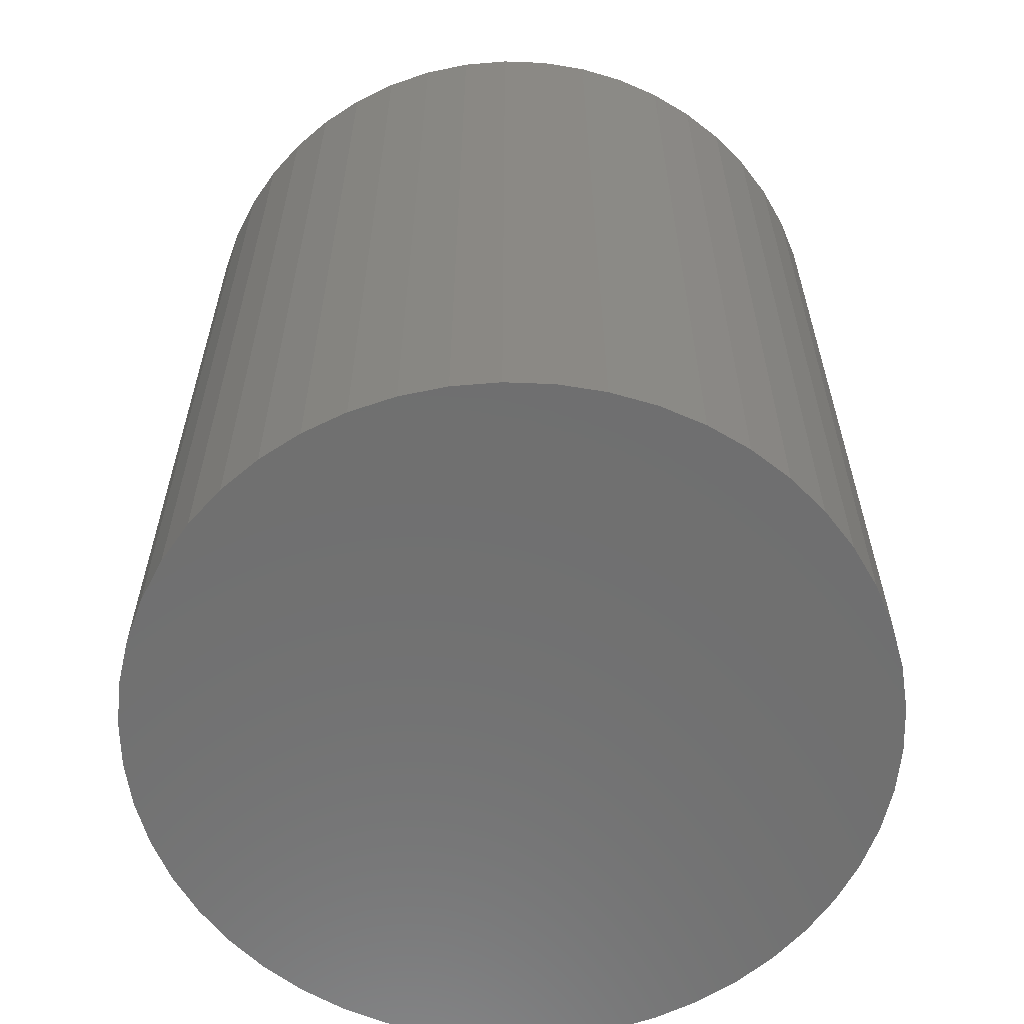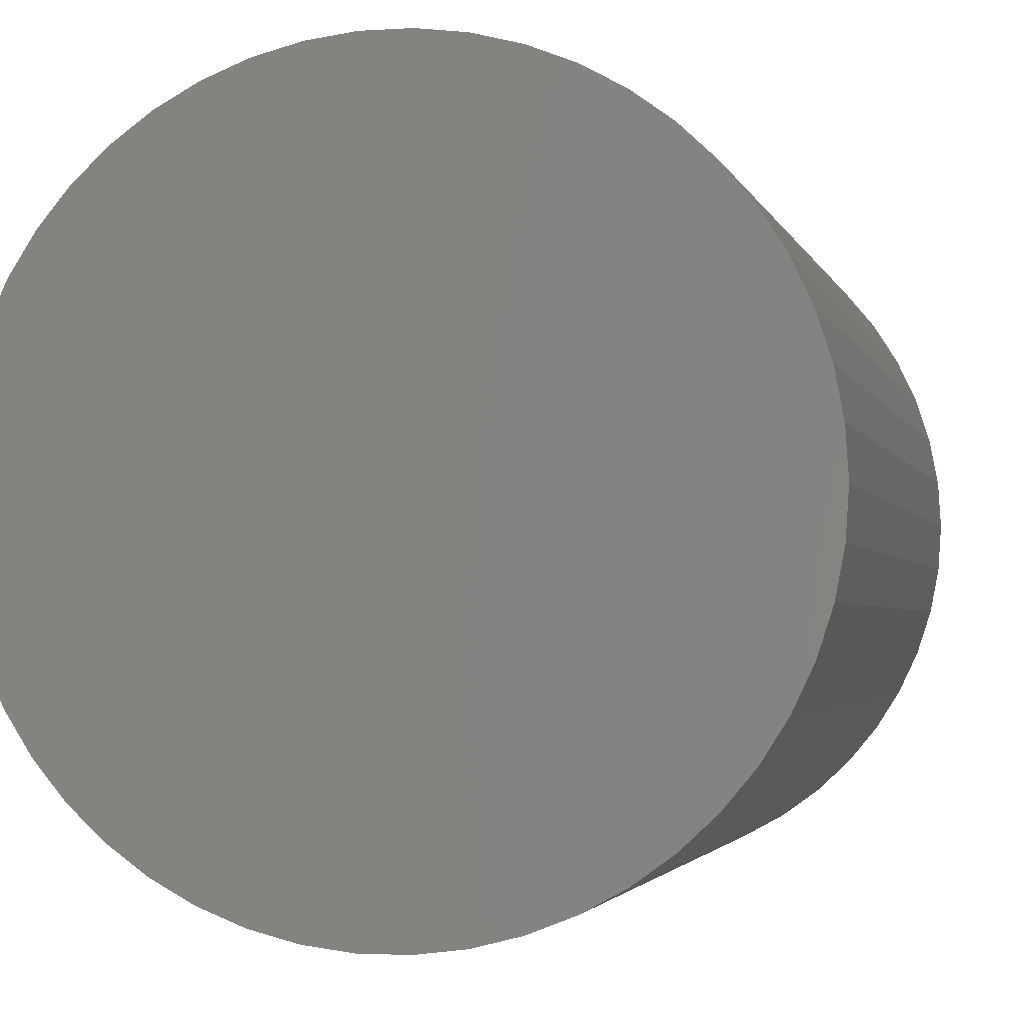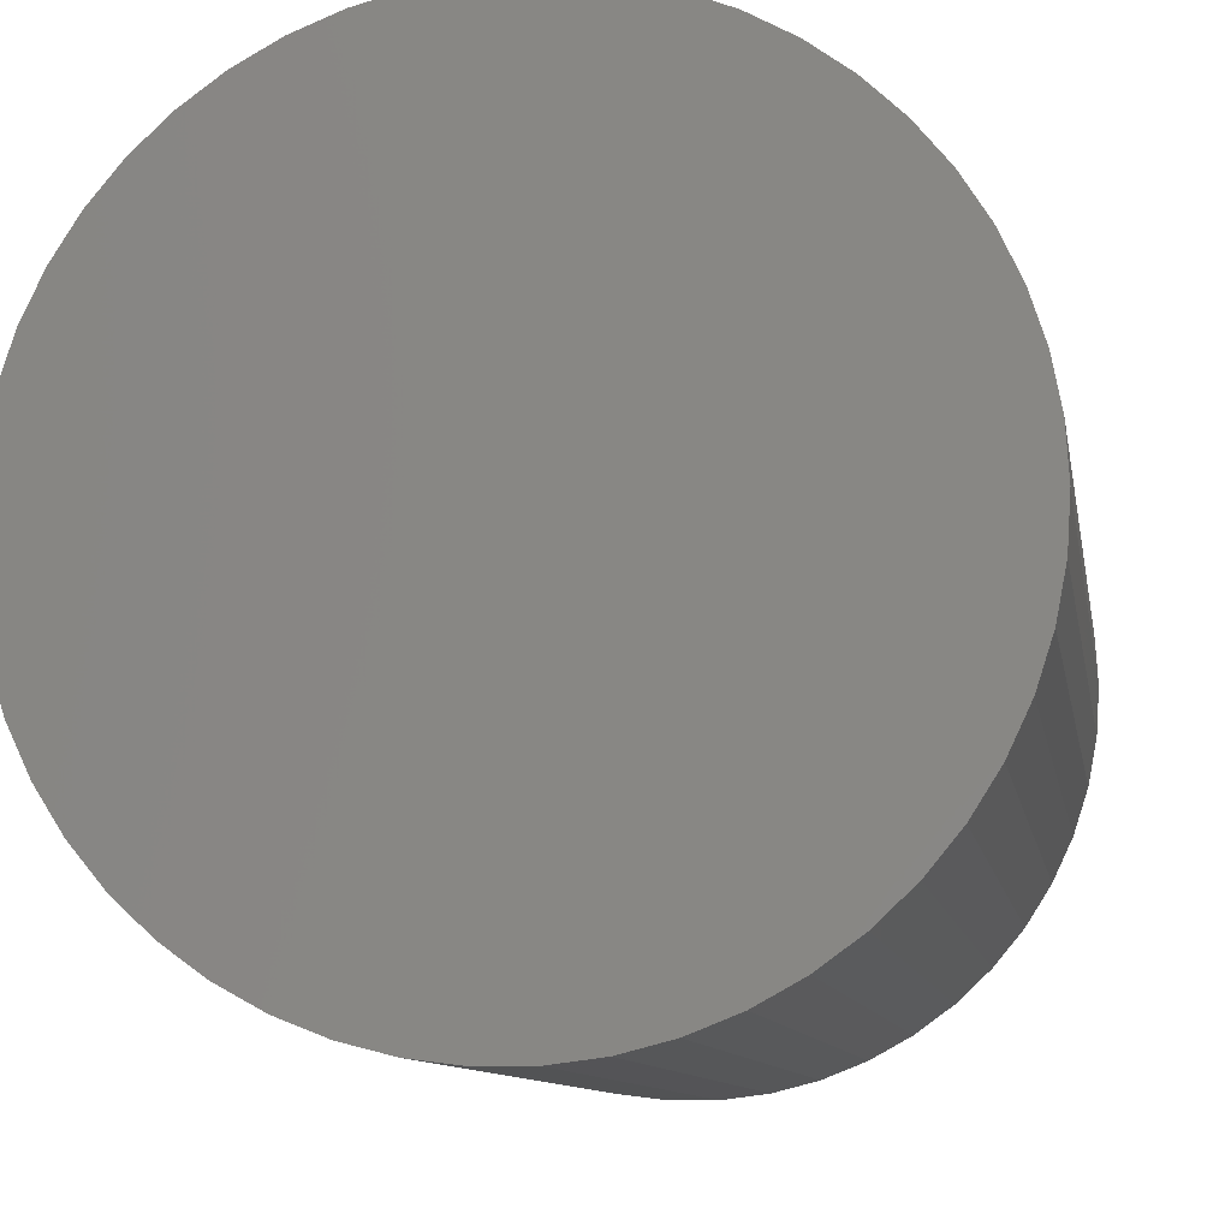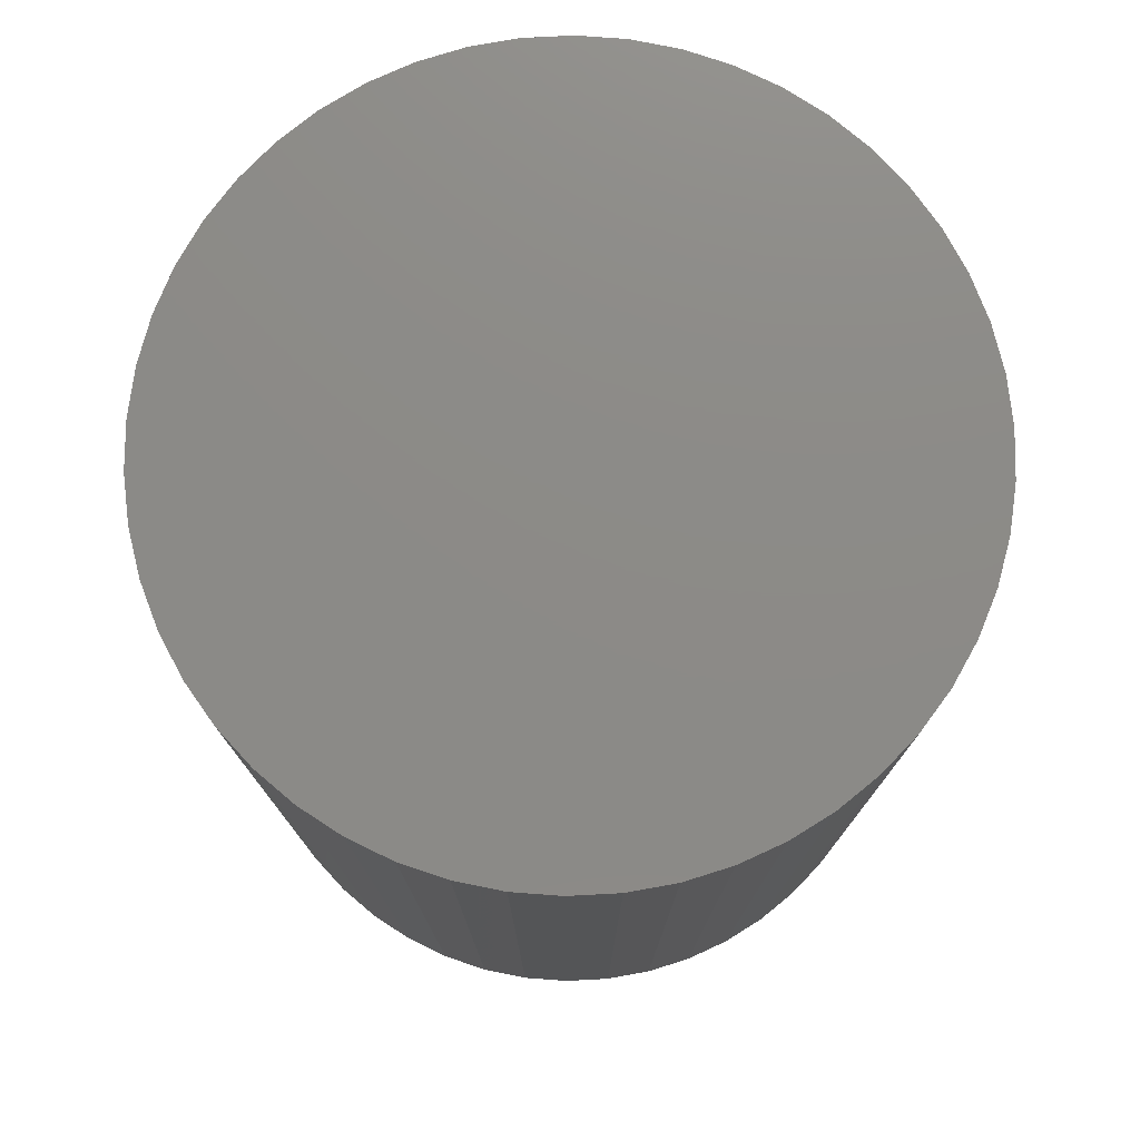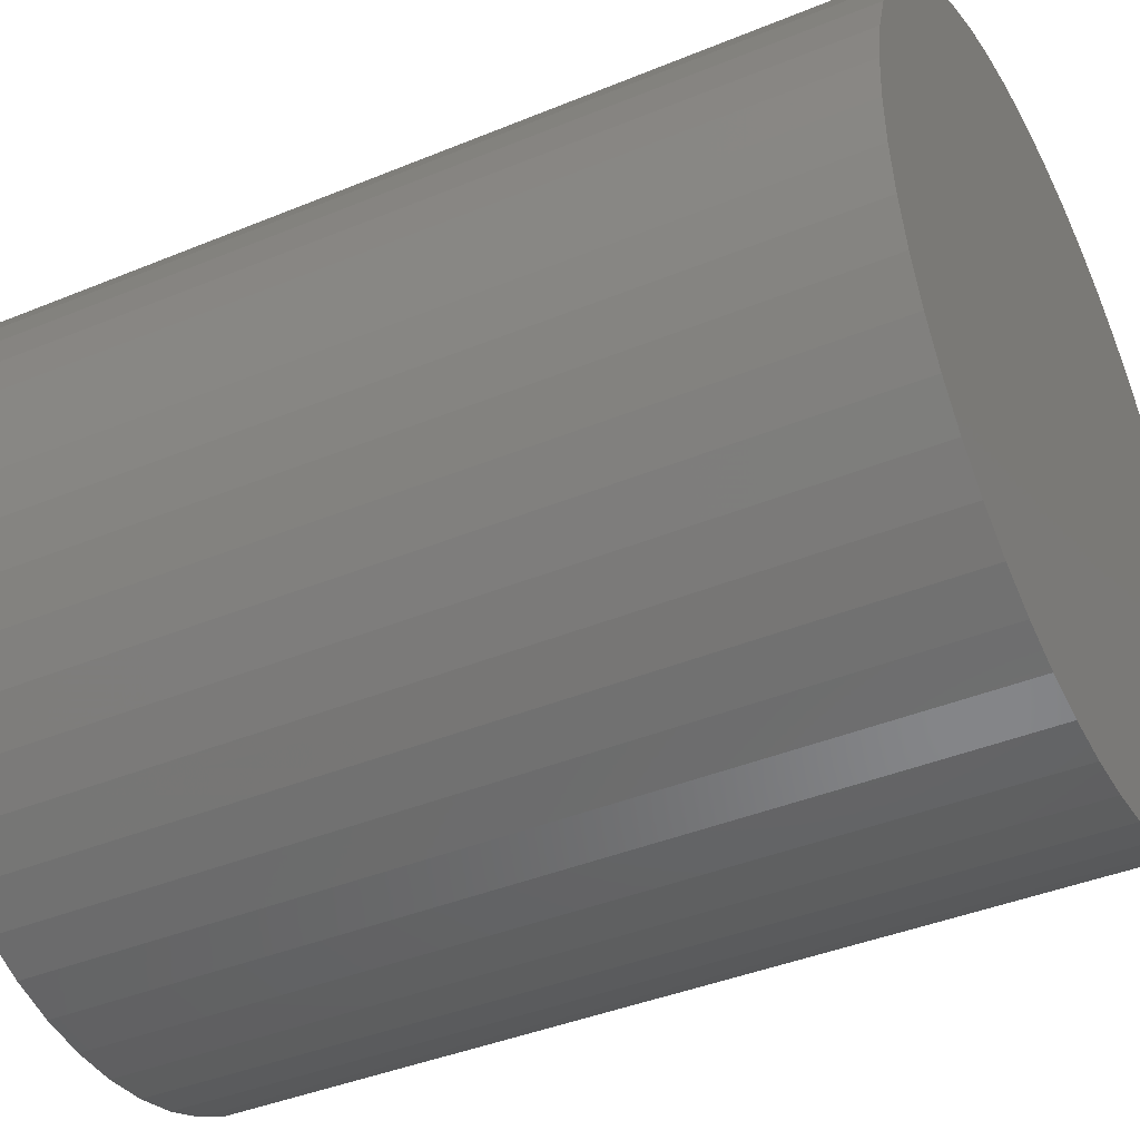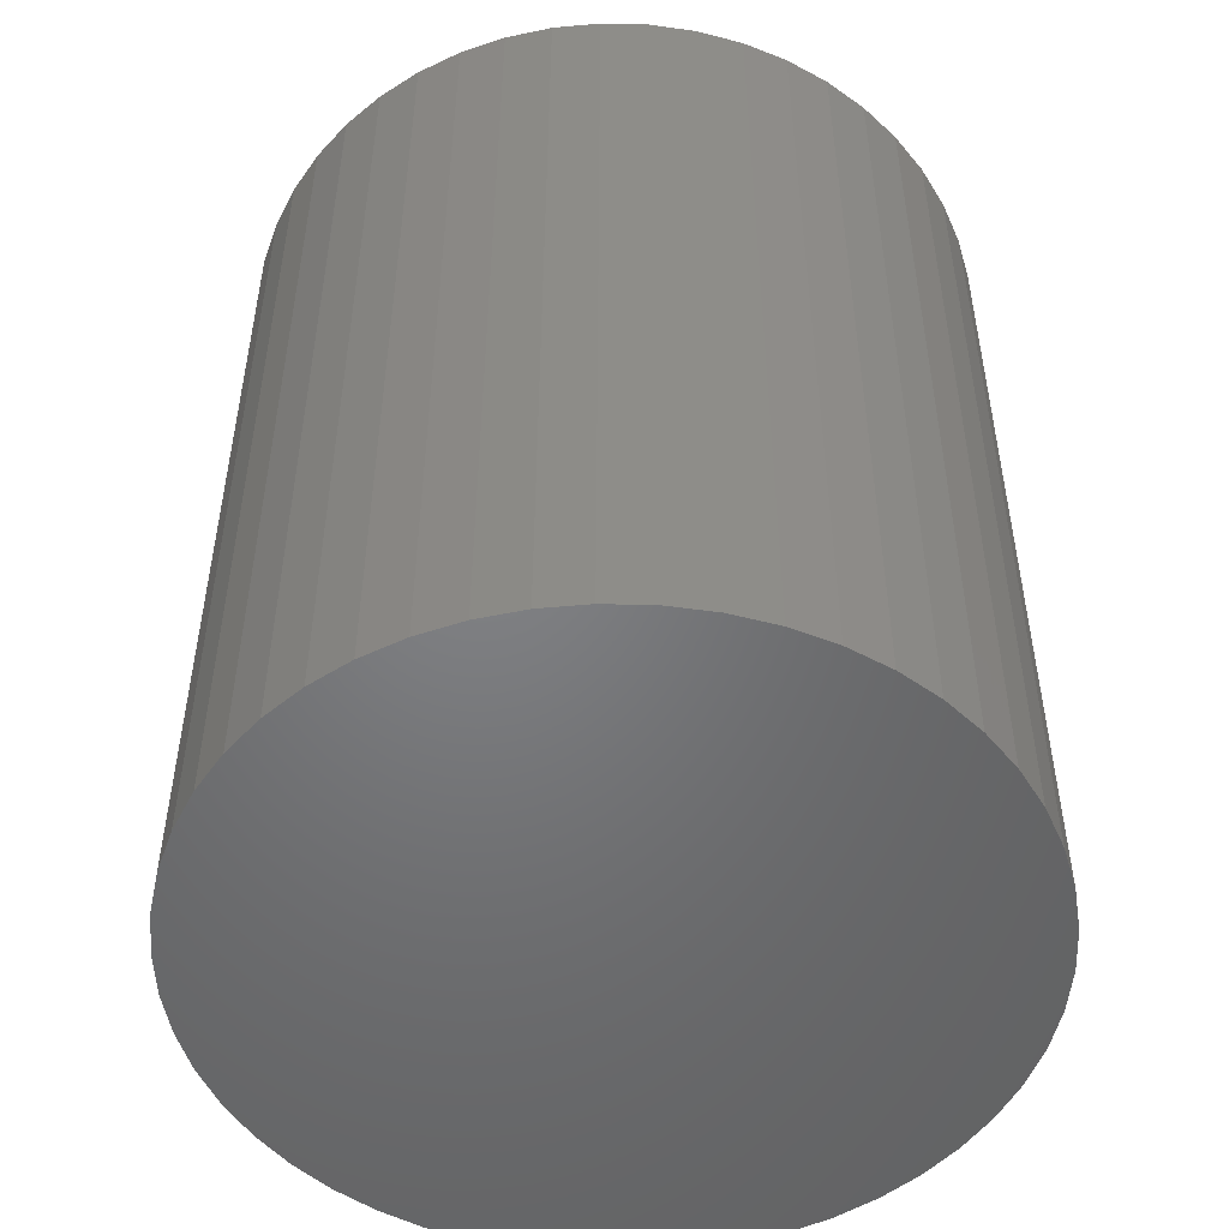
<metadata>
{"format":"stl","ext":"stl","renderer":"f3d","projection":"perspective","resolution":1024,"background":"white","views":[{"elev":-61.3,"azim":-2.3,"up":"+Z"},{"elev":-2.5,"azim":13.3,"up":"+Y"},{"elev":-9.7,"azim":-170.7,"up":"+Y"},{"elev":76.9,"azim":-118.2,"up":"+Z"},{"elev":-40.4,"azim":116.9,"up":"+Y"},{"elev":-50.8,"azim":-87.9,"up":"+Z"}]}
</metadata>
<code>
# stl→obj: 100 verts, 196 faces
v 16.35 0 19.5
v 16.22 2.049 -19.5
v 16.22 2.049 19.5
v 16.35 0 -19.5
v -16.35 0 -19.5
v -16.22 2.049 19.5
v -16.22 2.049 -19.5
v -16.35 0 19.5
v 1.027 16.32 -19.5
v -1.027 16.32 19.5
v 1.027 16.32 19.5
v -1.027 16.32 -19.5
v 16.22 -2.049 19.5
v 15.84 4.066 19.5
v 15.84 -4.066 19.5
v 15.2 6.019 19.5
v 15.2 -6.019 19.5
v 14.33 7.877 19.5
v 14.33 -7.877 19.5
v 13.23 9.61 19.5
v 13.23 -9.61 19.5
v 11.92 11.19 19.5
v 11.92 -11.19 19.5
v 10.42 12.6 19.5
v 10.42 -12.6 19.5
v 8.761 13.8 19.5
v 8.761 -13.8 19.5
v 6.961 14.79 19.5
v 6.961 -14.79 19.5
v 5.052 15.55 19.5
v 5.052 -15.55 19.5
v 3.064 16.06 19.5
v 3.064 -16.06 19.5
v 1.027 -16.32 19.5
v -1.027 -16.32 19.5
v -3.064 16.06 19.5
v -3.064 -16.06 19.5
v -5.052 15.55 19.5
v -5.052 -15.55 19.5
v -6.961 14.79 19.5
v -6.961 -14.79 19.5
v -8.761 13.8 19.5
v -8.761 -13.8 19.5
v -10.42 12.6 19.5
v -10.42 -12.6 19.5
v -11.92 11.19 19.5
v -11.92 -11.19 19.5
v -13.23 9.61 19.5
v -13.23 -9.61 19.5
v -14.33 7.877 19.5
v -14.33 -7.877 19.5
v -15.2 6.019 19.5
v -15.2 -6.019 19.5
v -15.84 4.066 19.5
v -15.84 -4.066 19.5
v -16.22 -2.049 19.5
v 13.23 -9.61 -19.5
v 11.92 -11.19 -19.5
v 11.92 11.19 -19.5
v 10.42 12.6 -19.5
v 16.22 -2.049 -19.5
v 15.84 -4.066 -19.5
v 15.84 4.066 -19.5
v 15.2 -6.019 -19.5
v 15.2 6.019 -19.5
v 14.33 -7.877 -19.5
v 14.33 7.877 -19.5
v 13.23 9.61 -19.5
v 10.42 -12.6 -19.5
v 8.761 -13.8 -19.5
v 8.761 13.8 -19.5
v 6.961 -14.79 -19.5
v 6.961 14.79 -19.5
v 5.052 -15.55 -19.5
v 5.052 15.55 -19.5
v 3.064 -16.06 -19.5
v 3.064 16.06 -19.5
v 1.027 -16.32 -19.5
v -1.027 -16.32 -19.5
v -3.064 -16.06 -19.5
v -3.064 16.06 -19.5
v -5.052 -15.55 -19.5
v -5.052 15.55 -19.5
v -6.961 -14.79 -19.5
v -6.961 14.79 -19.5
v -8.761 -13.8 -19.5
v -8.761 13.8 -19.5
v -10.42 -12.6 -19.5
v -10.42 12.6 -19.5
v -11.92 -11.19 -19.5
v -11.92 11.19 -19.5
v -13.23 -9.61 -19.5
v -13.23 9.61 -19.5
v -14.33 -7.877 -19.5
v -14.33 7.877 -19.5
v -15.2 -6.019 -19.5
v -15.2 6.019 -19.5
v -15.84 -4.066 -19.5
v -15.84 4.066 -19.5
v -16.22 -2.049 -19.5
f 1 2 3
f 2 1 4
f 5 6 7
f 6 5 8
f 9 10 11
f 10 9 12
f 3 13 1
f 14 13 3
f 14 15 13
f 16 15 14
f 16 17 15
f 18 17 16
f 18 19 17
f 20 19 18
f 20 21 19
f 22 21 20
f 22 23 21
f 24 23 22
f 24 25 23
f 26 25 24
f 26 27 25
f 28 27 26
f 28 29 27
f 30 29 28
f 30 31 29
f 32 31 30
f 32 33 31
f 11 33 32
f 11 34 33
f 10 34 11
f 10 35 34
f 36 35 10
f 36 37 35
f 38 37 36
f 38 39 37
f 40 39 38
f 40 41 39
f 42 41 40
f 42 43 41
f 44 43 42
f 44 45 43
f 46 45 44
f 46 47 45
f 48 47 46
f 48 49 47
f 50 49 48
f 50 51 49
f 52 51 50
f 52 53 51
f 54 53 52
f 54 55 53
f 6 55 54
f 6 56 55
f 56 6 8
f 23 57 21
f 57 23 58
f 59 24 22
f 24 59 60
f 61 2 4
f 62 2 61
f 62 63 2
f 64 63 62
f 64 65 63
f 66 65 64
f 66 67 65
f 57 67 66
f 57 68 67
f 58 68 57
f 58 59 68
f 69 59 58
f 69 60 59
f 70 60 69
f 70 71 60
f 72 71 70
f 72 73 71
f 74 73 72
f 74 75 73
f 76 75 74
f 76 77 75
f 78 77 76
f 78 9 77
f 79 9 78
f 79 12 9
f 80 12 79
f 80 81 12
f 82 81 80
f 82 83 81
f 84 83 82
f 84 85 83
f 86 85 84
f 86 87 85
f 88 87 86
f 88 89 87
f 90 89 88
f 90 91 89
f 92 91 90
f 92 93 91
f 94 93 92
f 94 95 93
f 96 95 94
f 96 97 95
f 98 97 96
f 98 99 97
f 100 99 98
f 100 7 99
f 7 100 5
f 89 46 44
f 46 89 91
f 83 40 38
f 40 83 85
f 16 67 18
f 67 16 65
f 18 68 20
f 68 18 67
f 73 30 28
f 30 73 75
f 60 26 24
f 26 60 71
f 97 50 95
f 50 97 52
f 93 46 91
f 46 93 48
f 12 36 10
f 36 12 81
f 17 62 15
f 62 17 64
f 72 27 29
f 27 72 70
f 14 65 16
f 65 14 63
f 3 63 14
f 63 3 2
f 75 32 30
f 32 75 77
f 99 52 97
f 52 99 54
f 85 42 40
f 42 85 87
f 13 4 1
f 4 13 61
f 19 64 17
f 64 19 66
f 90 45 47
f 45 90 88
f 94 53 96
f 53 94 51
f 90 49 92
f 49 90 47
f 100 8 5
f 8 100 56
f 79 34 35
f 34 79 78
f 70 25 27
f 25 70 69
f 20 59 22
f 59 20 68
f 77 11 32
f 11 77 9
f 71 28 26
f 28 71 73
f 95 48 93
f 48 95 50
f 7 54 99
f 54 7 6
f 87 44 42
f 44 87 89
f 81 38 36
f 38 81 83
f 21 66 19
f 66 21 57
f 15 61 13
f 61 15 62
f 84 39 41
f 39 84 82
f 96 55 98
f 55 96 53
f 74 29 31
f 29 74 72
f 78 33 34
f 33 78 76
f 80 35 37
f 35 80 79
f 92 51 94
f 51 92 49
f 98 56 100
f 56 98 55
f 69 23 25
f 23 69 58
f 86 41 43
f 41 86 84
f 82 37 39
f 37 82 80
f 76 31 33
f 31 76 74
f 88 43 45
f 43 88 86

</code>
